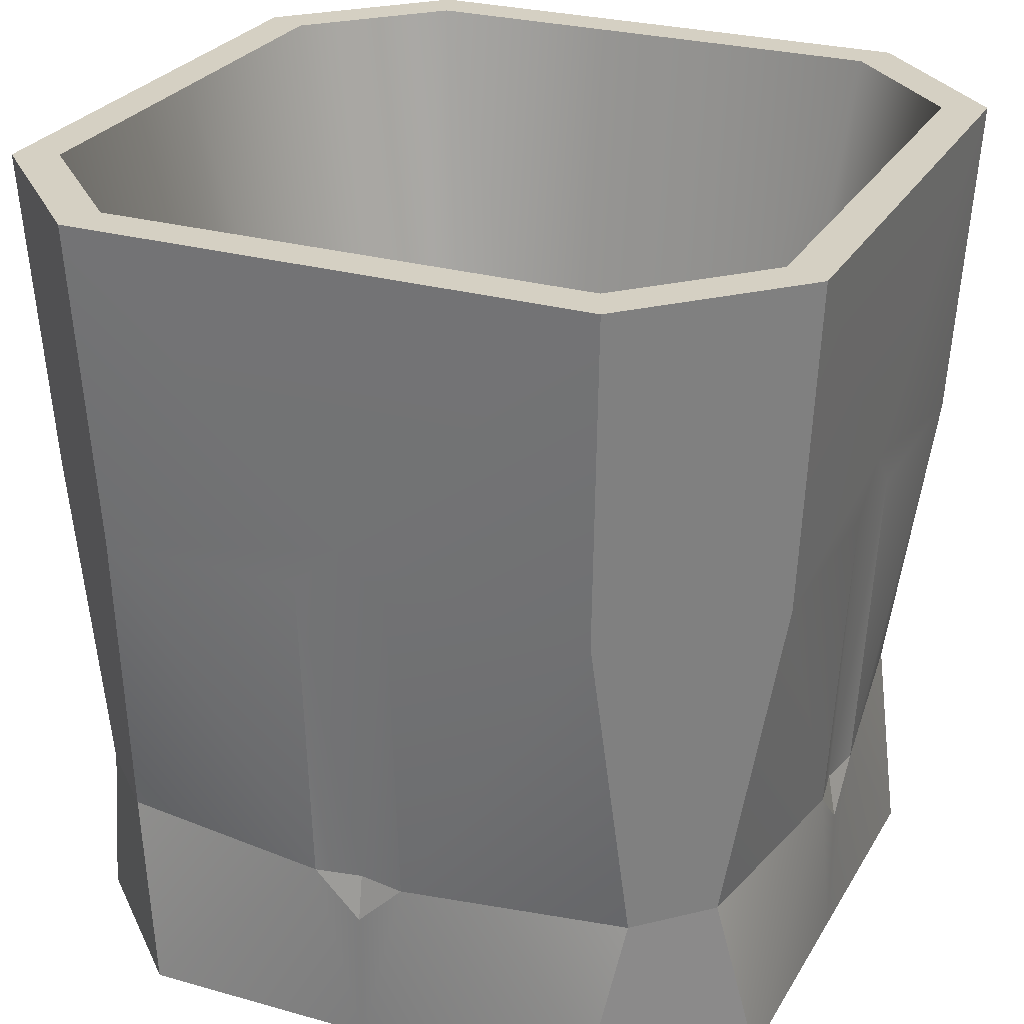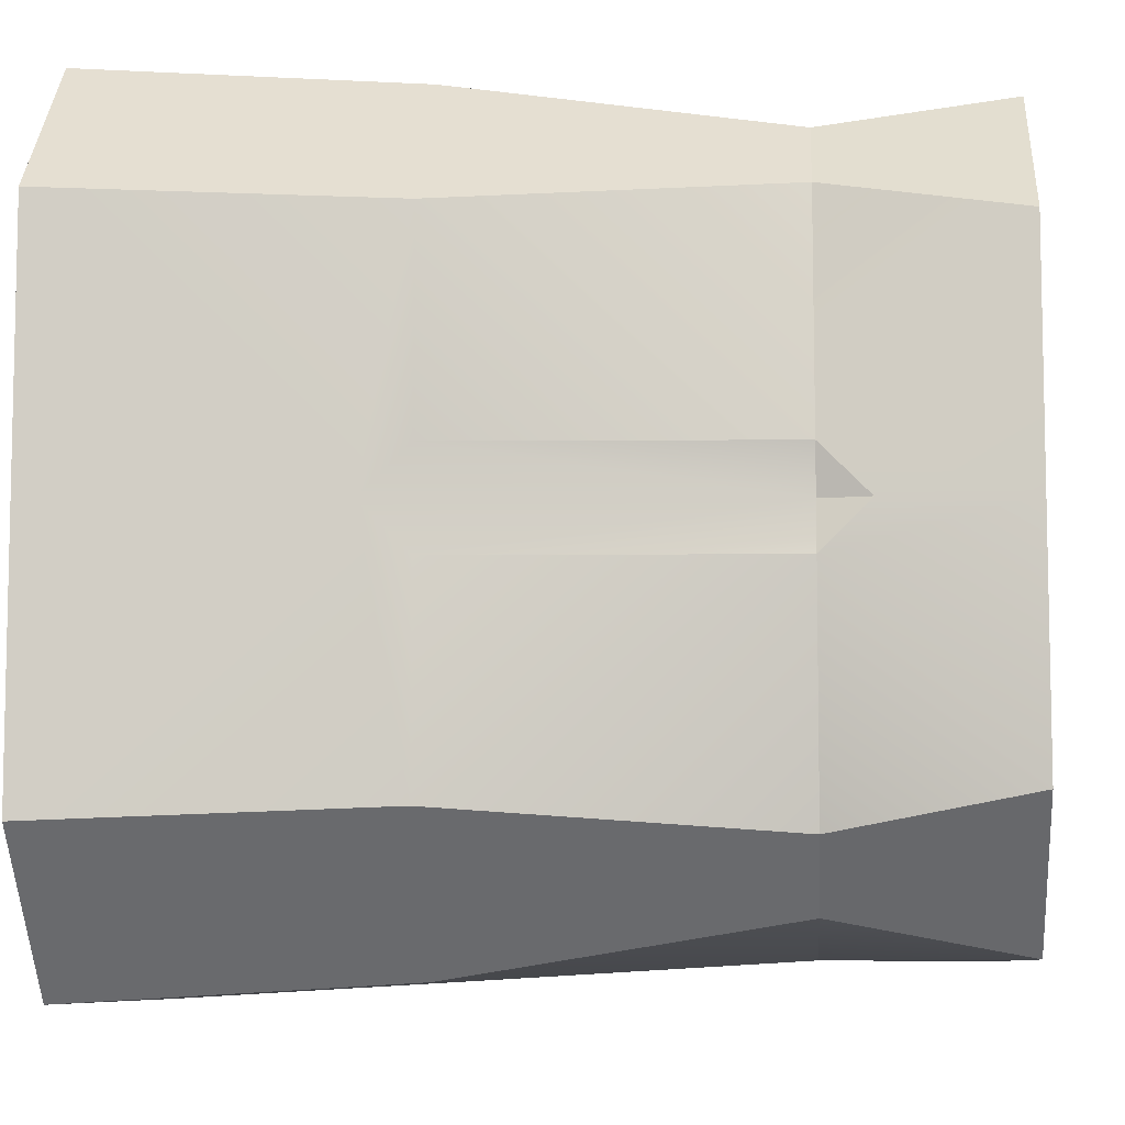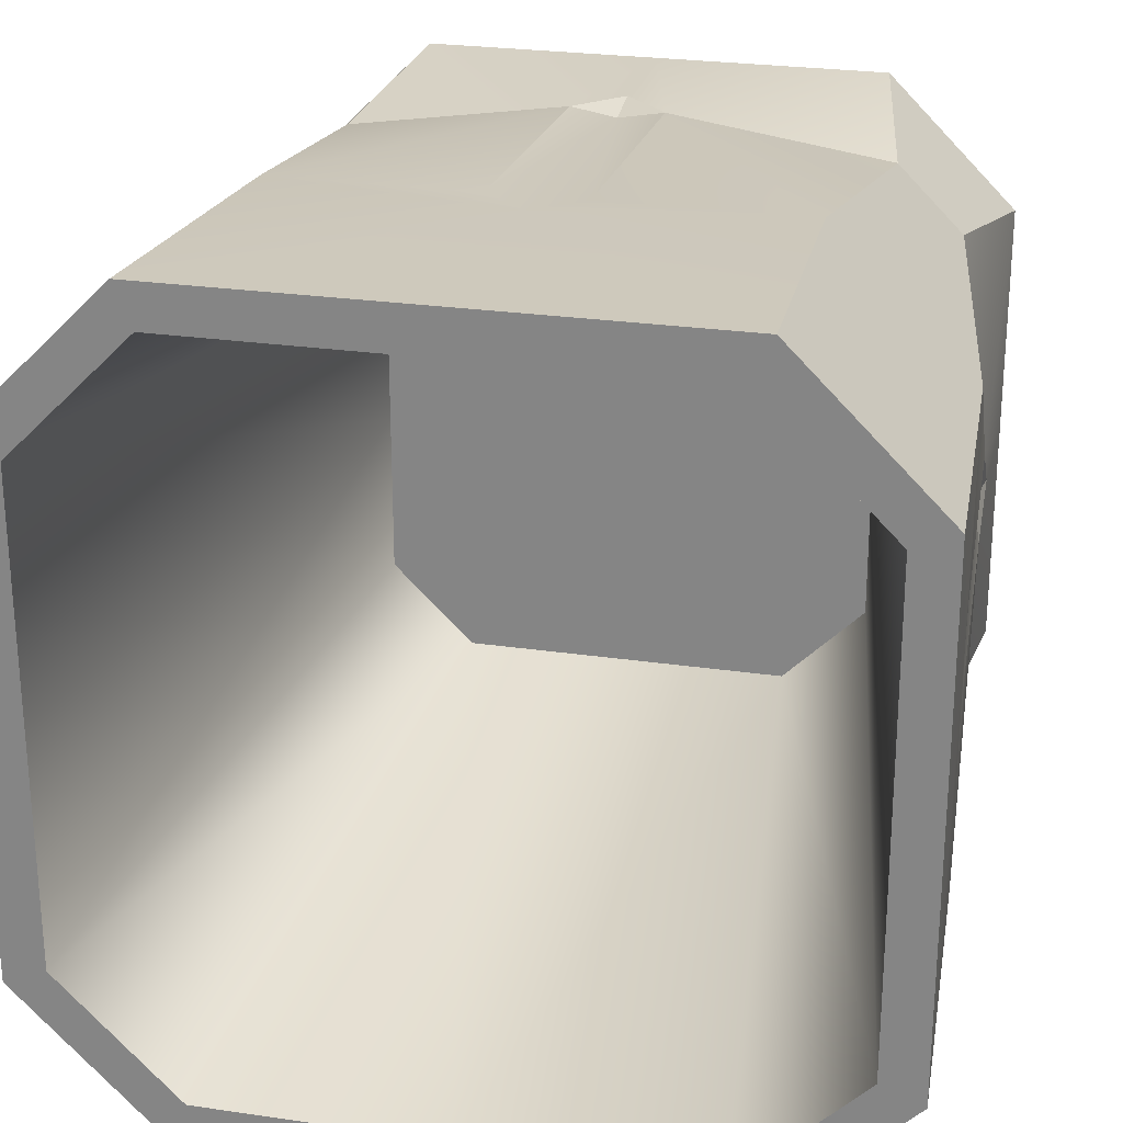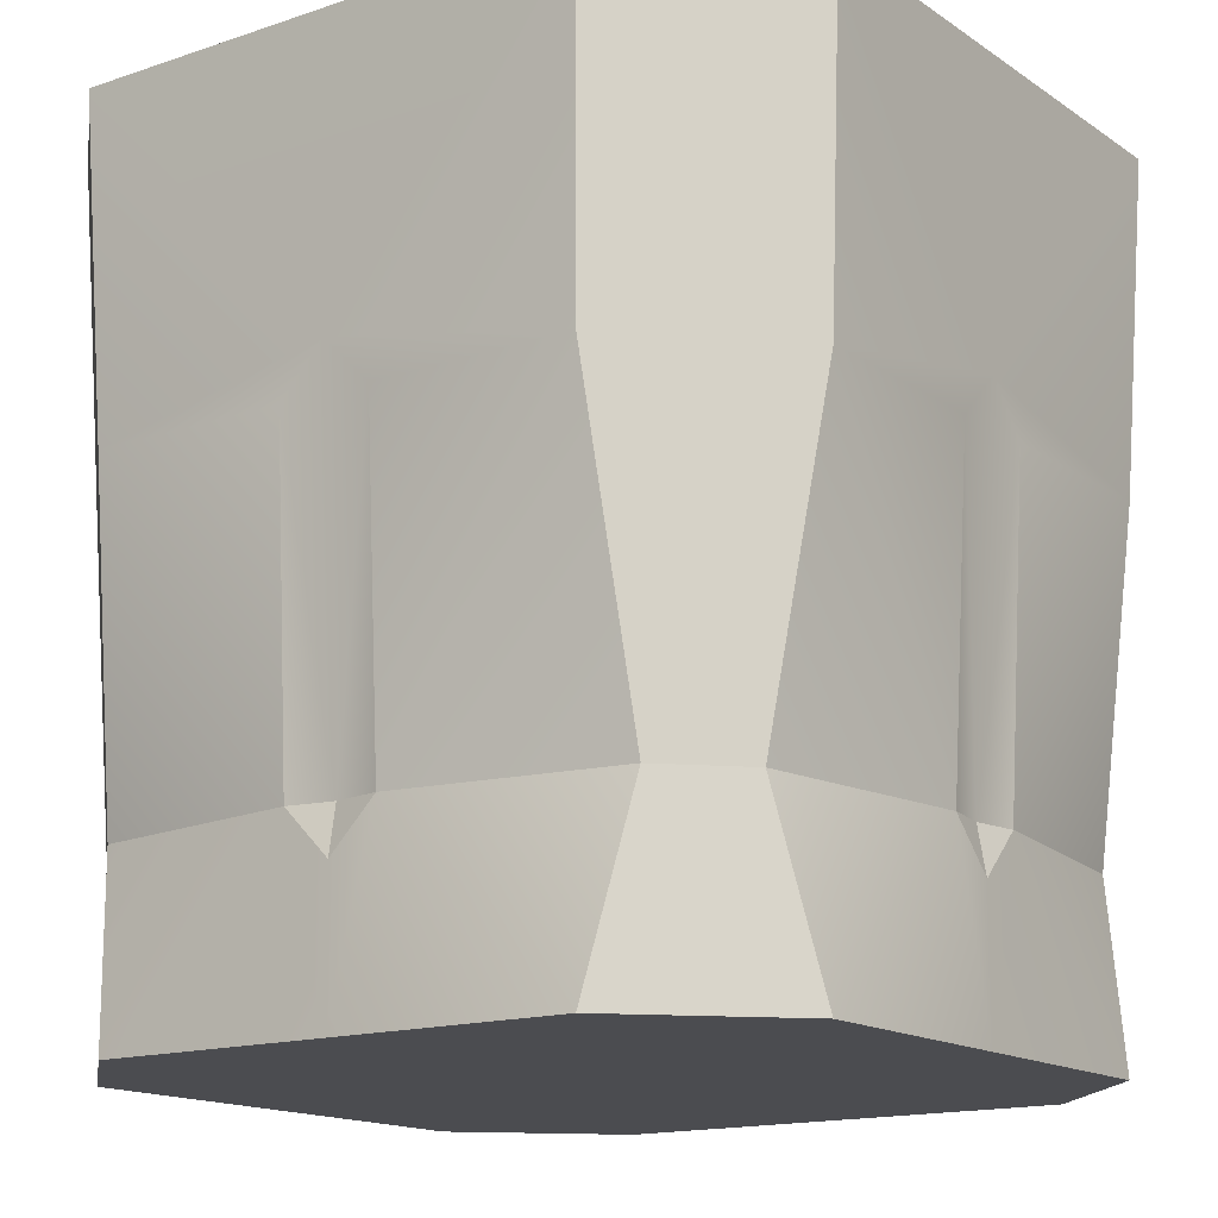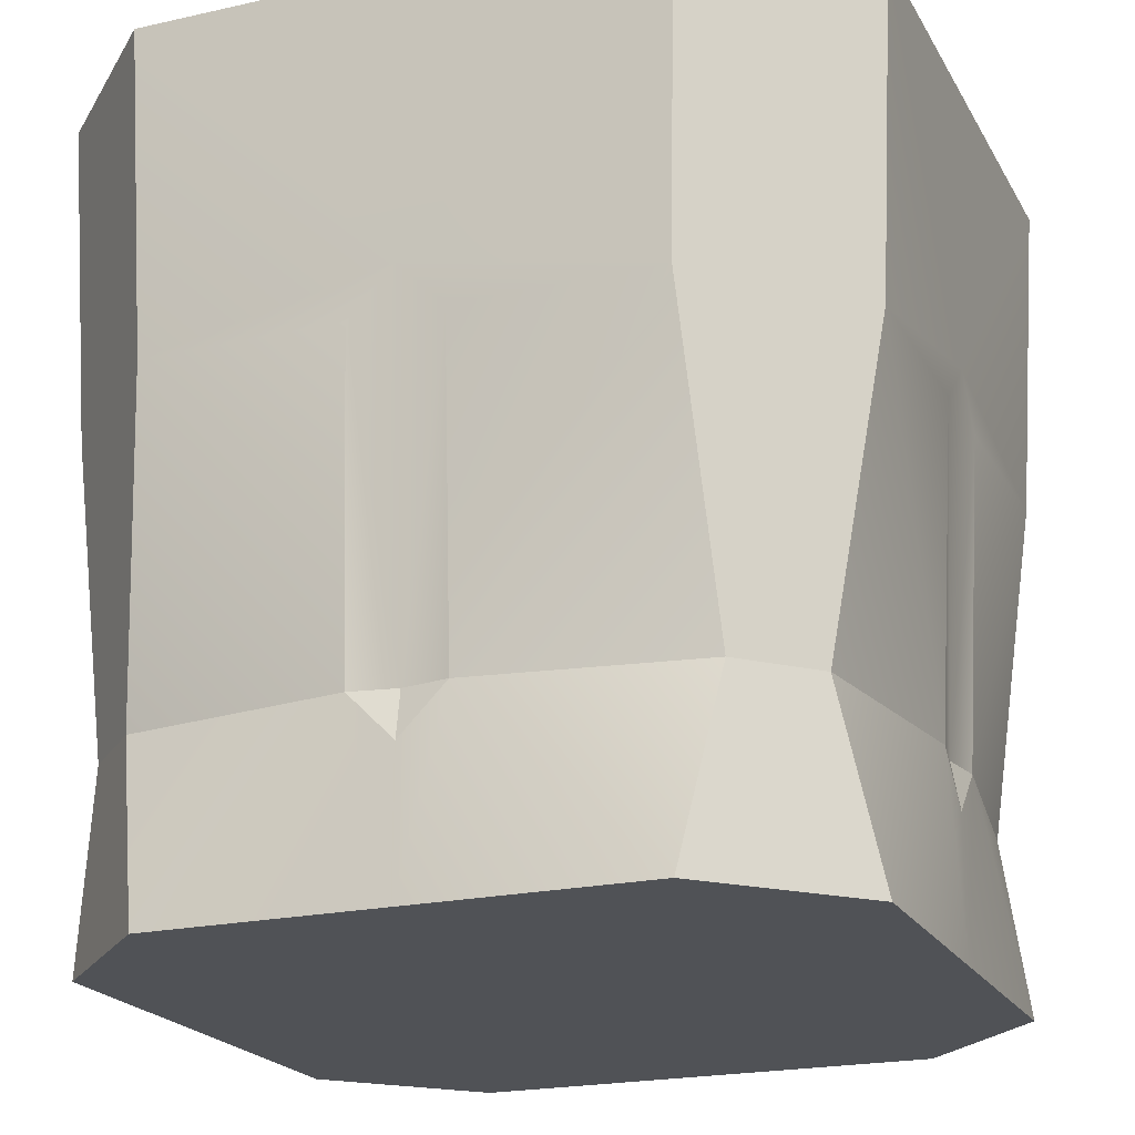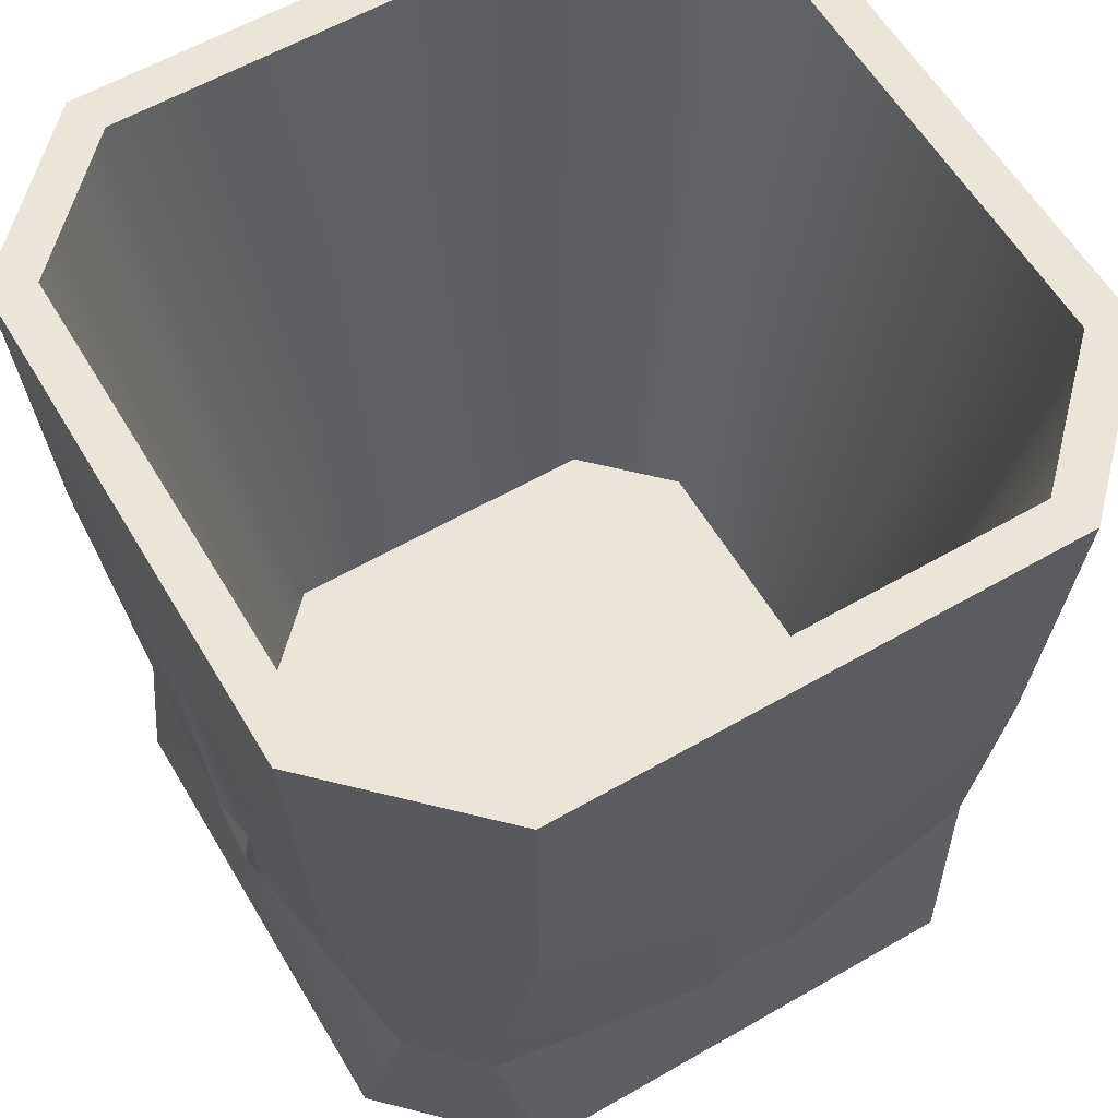
<metadata>
{"format":"obj","ext":"obj","renderer":"f3d","projection":"perspective","resolution":1024,"background":"white","views":[{"elev":26.4,"azim":-66.0,"up":"+Y"},{"elev":-7.9,"azim":-85.6,"up":"+Z"},{"elev":25.5,"azim":-166.8,"up":"+Z"},{"elev":-15.2,"azim":-54.3,"up":"+Y"},{"elev":-21.0,"azim":-68.0,"up":"+Y"},{"elev":59.4,"azim":-30.6,"up":"+Y"}]}
</metadata>
<code>
o Cube1
v -1 -1 -0.64
v -0.64 -1 -1
v -1 -1 0.64
v -0.64 -1 1
v -0.9093 -0.5022 -0.7307
v -0.7307 -0.5022 -0.9093
v -0.9093 -0.5022 0.7307
v -0.7307 -0.5022 0.9093
v 0.64 -1 -1
v 1 -1 -0.64
v 1 -1 0.64
v 0.64 -1 1
v 0.7307 -0.5022 -0.9093
v 0.9093 -0.5022 -0.7307
v 0.9093 -0.5022 0.7307
v 0.7307 -0.5022 0.9093
v 0.7053 1.26 1.102
v 1.102 1.26 0.7053
v 1.102 1.26 -0.7053
v 0.7053 1.26 -1.102
v -0.7053 1.26 -1.102
v -1.102 1.26 -0.7053
v -1.102 1.26 0.7053
v -0.7053 1.26 1.102
v 1 -1 0
v 0 -1 1
v 0 -1 -1
v -1 -1 0
v -0.6726 0.3787 1.051
v -1.051 0.3787 0.6726
v -1.051 0.3787 -0.6726
v -0.6726 0.3787 -1.051
v 0.6726 0.3787 -1.051
v 1.051 0.3787 -0.6726
v 1.051 0.3787 0.6726
v 0.6726 0.3787 1.051
v 1.102 1.26 0
v 0 1.26 -1.102
v -1.102 1.26 0
v 0 1.26 1.102
v 1 -0.5022 0.1262
v 1 -0.6284 0
v 1 -0.5022 -0.1262
v -0.1262 -0.5022 1
v 0 -0.6284 1
v 0.1262 -0.5022 1
v 0.1262 -0.5022 -1
v 0 -0.6284 -1
v -0.1262 -0.5022 -1
v -1 -0.5022 -0.1262
v -1 -0.6284 0
v -1 -0.5022 0.1262
v 1.051 0.3787 0.1262
v 1.058 0.5047 0
v 1.051 0.3787 -0.1262
v 0.1262 0.3787 -1.051
v 0 0.5047 -1.058
v -0.1262 0.3787 -1.051
v -1.051 0.3787 -0.1262
v -1.058 0.5047 0
v -1.051 0.3787 0.1262
v -0.1262 0.3787 1.051
v 0 0.5047 1.058
v 0.1262 0.3787 1.051
v 0.978 -0.5022 0
v 0 -0.5022 -0.978
v -0.978 -0.5022 0
v 0 -0.5022 0.978
v 0.6578 1.26 0.9874
v 0.9874 1.26 0.6578
v 0.9874 1.26 0
v 0.9874 1.26 -0.6578
v 0.6578 1.26 -0.9874
v 0 1.26 -0.9874
v -0.6578 1.26 -0.9874
v -0.9874 1.26 -0.6578
v -0.9874 1.26 0
v -0.9874 1.26 0.6578
v -0.6578 1.26 0.9874
v 0 1.26 0.9874
v 0.4565 -0.6731 0.6853
v 0.6853 -0.6731 0.4565
v 0.6853 -0.6731 -1.164e-16
v 0.6853 -0.6731 -0.4565
v 0.4565 -0.6731 -0.6853
v 4.524e-18 -0.6731 -0.6853
v -0.4565 -0.6731 -0.6853
v -0.6853 -0.6731 -0.4565
v -0.6853 -0.6731 -1.164e-16
v -0.6853 -0.6731 0.4565
v -0.4565 -0.6731 0.6853
v 4.524e-18 -0.6731 0.6853
g Cube1_default
f 1 2 28
f 3 4 7
f 5 31 6
f 6 31 32
f 7 4 8
f 9 14 10
f 12 25 11
f 14 9 13
f 15 35 16
f 16 35 36
f 17 36 18
f 18 36 35
f 21 32 22
f 22 32 31
f 26 25 12
f 27 28 2
f 43 65 42
f 46 68 45
f 49 66 48
f 51 67 50
f 82 92 81
f 83 89 92
f 83 92 82
f 84 86 83
f 85 86 84
f 86 89 83
f 87 88 86
f 89 86 88
f 90 91 89
f 92 89 91
f 1 5 2
f 2 5 6
f 7 29 30
f 8 29 7
f 11 15 12
f 12 15 16
f 13 33 14
f 14 33 34
f 19 34 20
f 20 34 33
f 23 30 24
f 24 30 29
f 27 25 28
f 28 25 26
f 42 65 41
f 45 68 44
f 48 66 47
f 52 67 51
f 69 81 80
f 70 81 69
f 71 83 70
f 72 83 71
f 73 85 72
f 74 85 73
f 75 87 74
f 76 87 75
f 77 89 76
f 78 89 77
f 79 91 78
f 80 91 79
f 81 70 82
f 82 70 83
f 83 72 84
f 84 72 85
f 85 74 86
f 86 74 87
f 87 76 88
f 88 76 89
f 89 78 90
f 90 78 91
f 91 80 92
f 92 80 81
f 3 52 28
f 5 1 50
f 6 32 49
f 7 52 3
f 8 4 44
f 10 43 25
f 11 41 15
f 12 46 26
f 13 47 33
f 16 46 12
f 20 57 38
f 21 57 32
f 25 41 11
f 25 43 42
f 26 44 4
f 26 46 45
f 28 50 1
f 28 52 51
f 33 57 20
f 38 57 21
f 42 41 25
f 43 10 14
f 45 44 26
f 47 66 56
f 49 32 58
f 51 50 28
f 56 33 47
f 56 66 57
f 57 33 56
f 57 66 58
f 58 32 57
f 58 66 49
f 3 28 4
f 4 28 26
f 9 25 27
f 17 80 40
f 18 70 17
f 19 72 37
f 20 72 19
f 21 74 38
f 22 76 21
f 23 78 39
f 24 78 23
f 25 9 10
f 37 70 18
f 38 74 20
f 39 76 22
f 40 80 24
f 69 17 70
f 69 80 17
f 70 37 71
f 71 37 72
f 72 20 73
f 73 20 74
f 74 21 75
f 75 21 76
f 76 39 77
f 77 39 78
f 78 24 79
f 79 24 80
f 2 49 27
f 9 47 13
f 14 34 43
f 15 41 35
f 17 63 36
f 18 54 37
f 19 54 34
f 22 60 39
f 23 60 30
f 24 63 40
f 27 47 9
f 27 49 48
f 29 63 24
f 30 52 7
f 31 60 22
f 35 54 18
f 36 46 16
f 37 54 19
f 39 60 23
f 40 63 17
f 41 65 53
f 43 34 55
f 44 29 8
f 44 68 62
f 46 36 64
f 48 47 27
f 49 2 6
f 50 31 5
f 50 67 59
f 52 30 61
f 53 35 41
f 53 65 54
f 54 35 53
f 54 65 55
f 55 34 54
f 55 65 43
f 59 31 50
f 59 67 60
f 60 31 59
f 60 67 61
f 61 30 60
f 61 67 52
f 62 29 44
f 62 68 63
f 63 29 62
f 63 68 64
f 64 36 63
f 64 68 46

</code>
